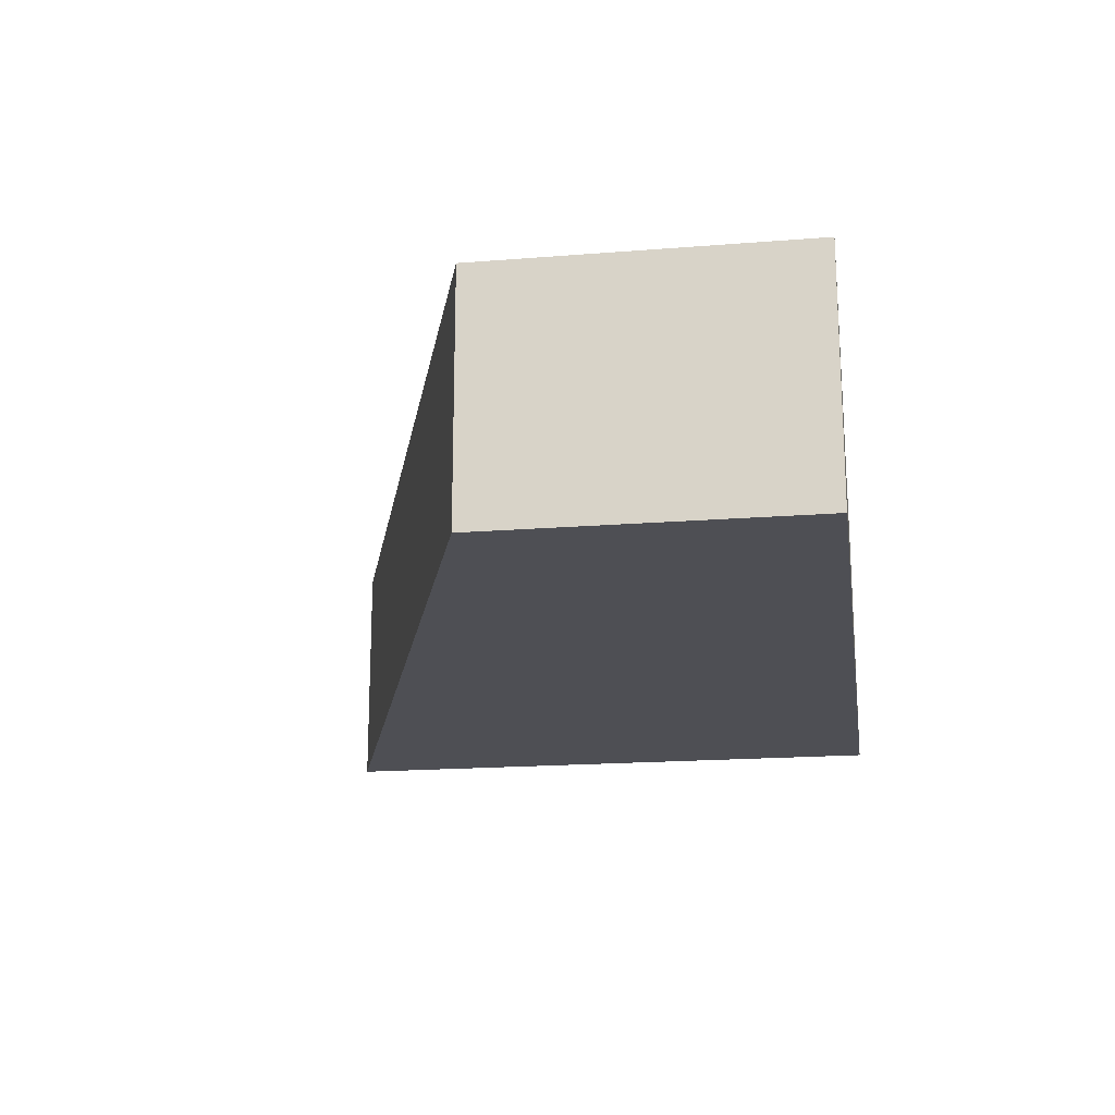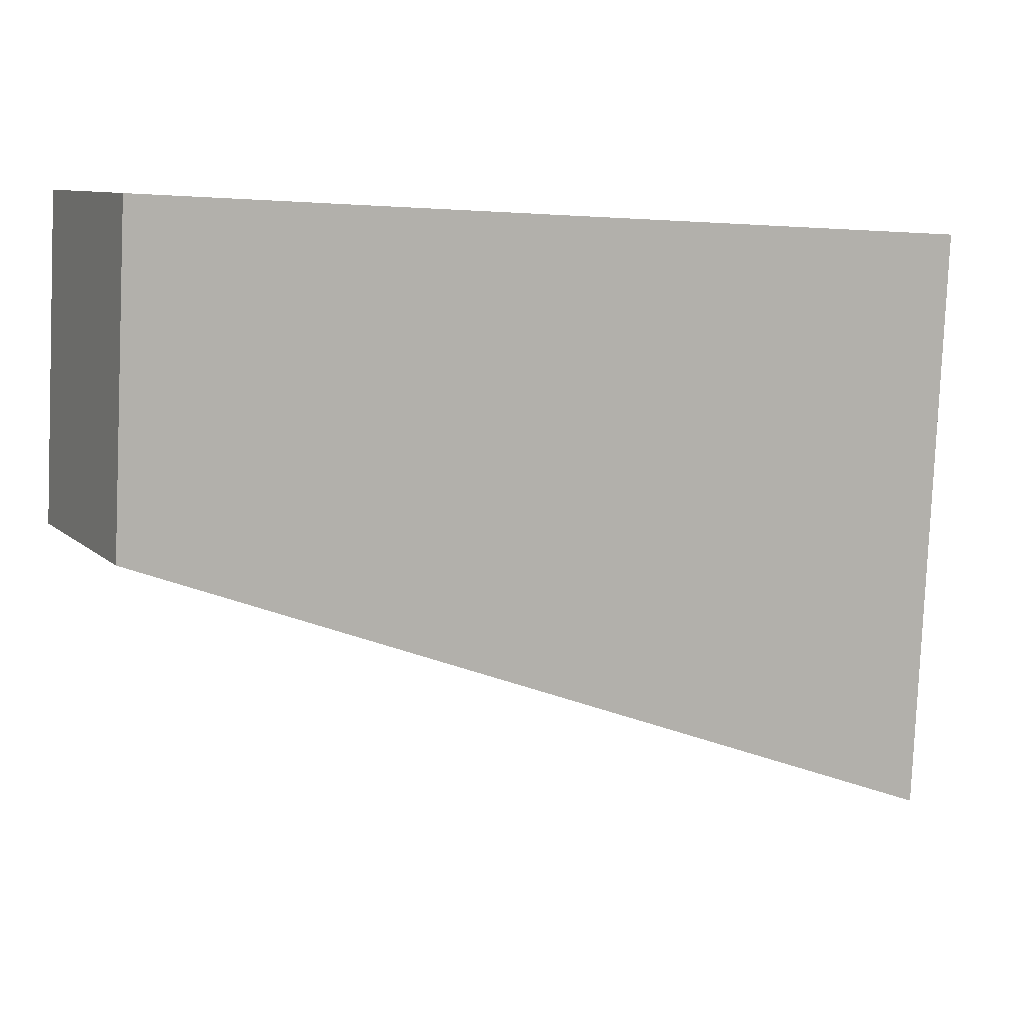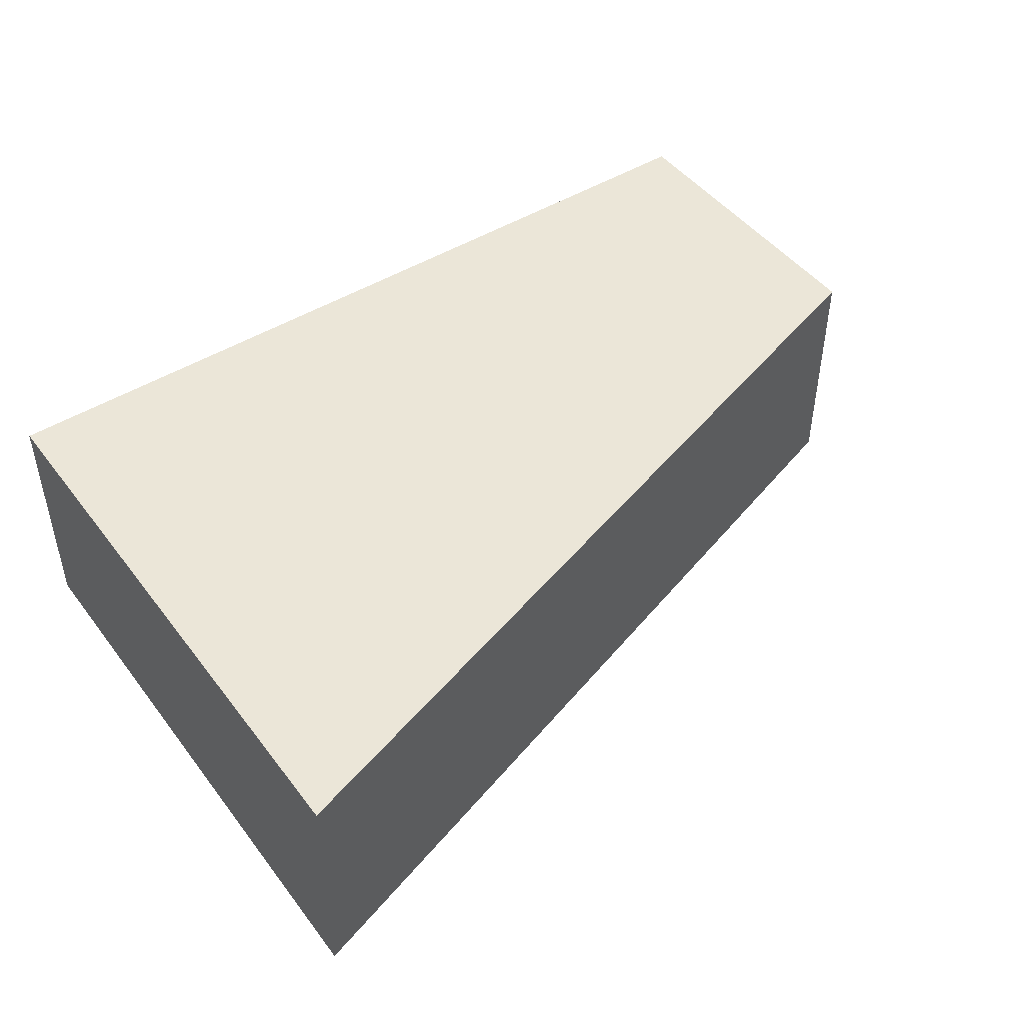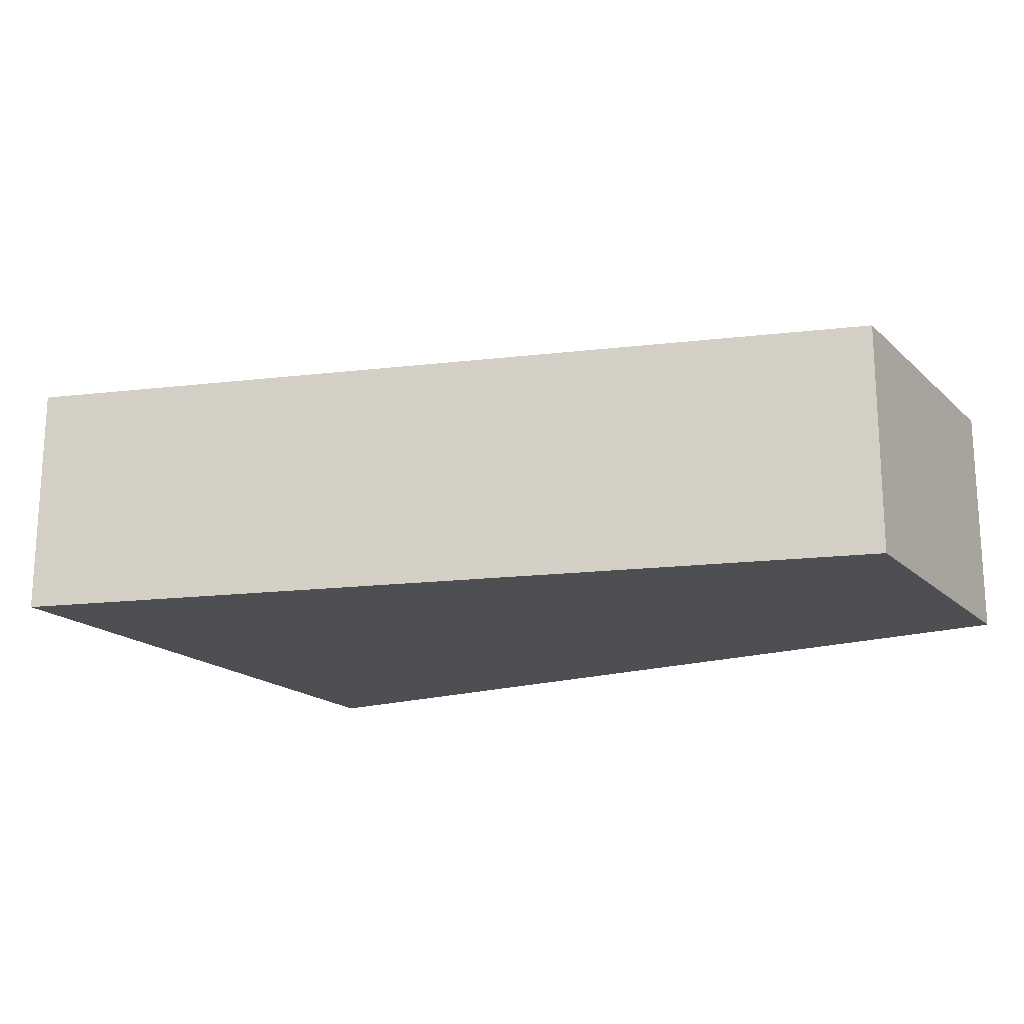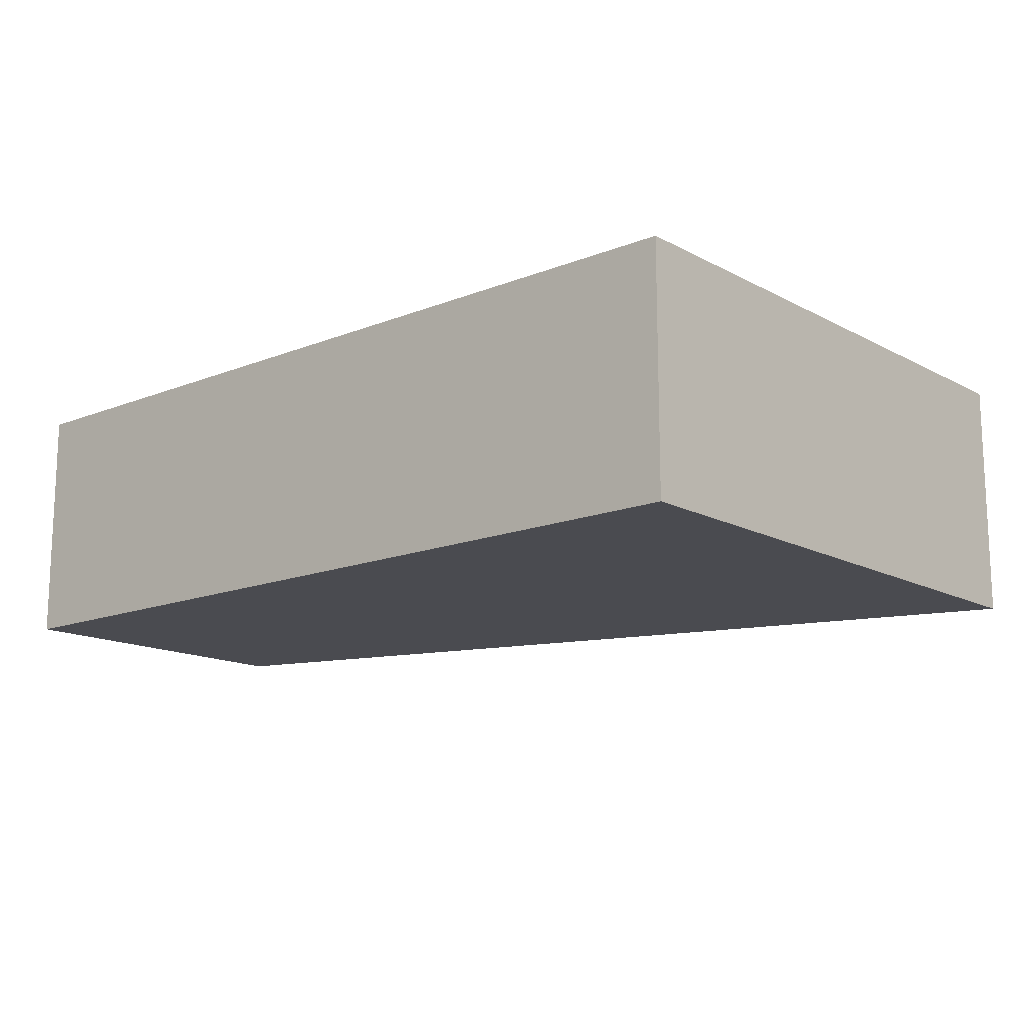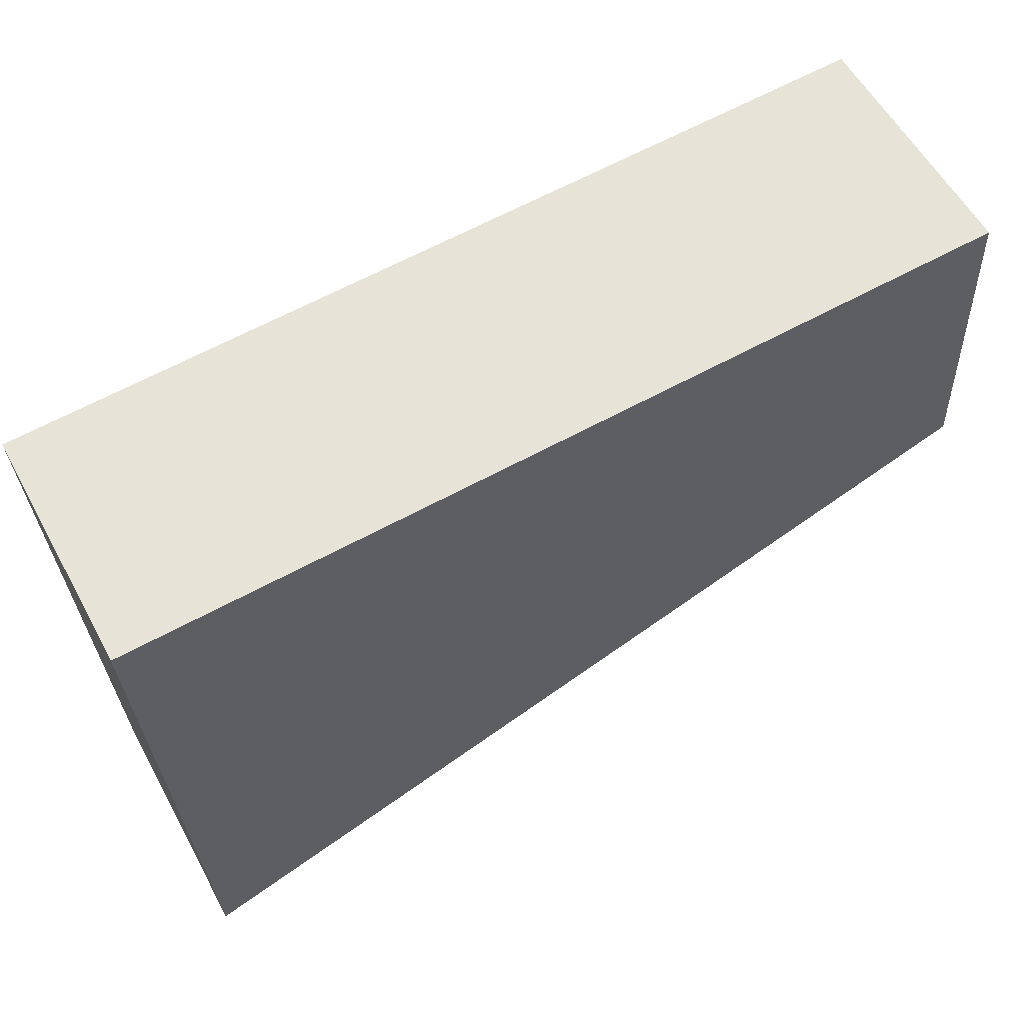
<metadata>
{"format":"obj","ext":"obj","renderer":"f3d","projection":"perspective","resolution":1024,"background":"white","views":[{"elev":-18.3,"azim":-78.4,"up":"+Y"},{"elev":9.3,"azim":-25.7,"up":"+Z"},{"elev":46.6,"azim":147.8,"up":"+Y"},{"elev":-18.1,"azim":-146.4,"up":"+Y"},{"elev":-14.6,"azim":43.9,"up":"+Y"},{"elev":57.8,"azim":151.5,"up":"+Z"}]}
</metadata>
<code>
v  0 2.599 1.591e-16
v  9.411 2.599 2.91
v  9.096 2.599 -3.464
v  0.169 2.599 3.419
v  9.411 -1.782e-16 2.91
v  9.096 2.121e-16 -3.464
v  0 0 0
v  0.169 -2.094e-16 3.419
g defaultobject
f 1 2 3
f 2 1 4
f 5 3 2
f 3 5 6
f 6 1 3
f 1 6 7
f 7 4 1
f 4 7 8
f 8 2 4
f 2 8 5
f 5 7 6
f 7 5 8

</code>
